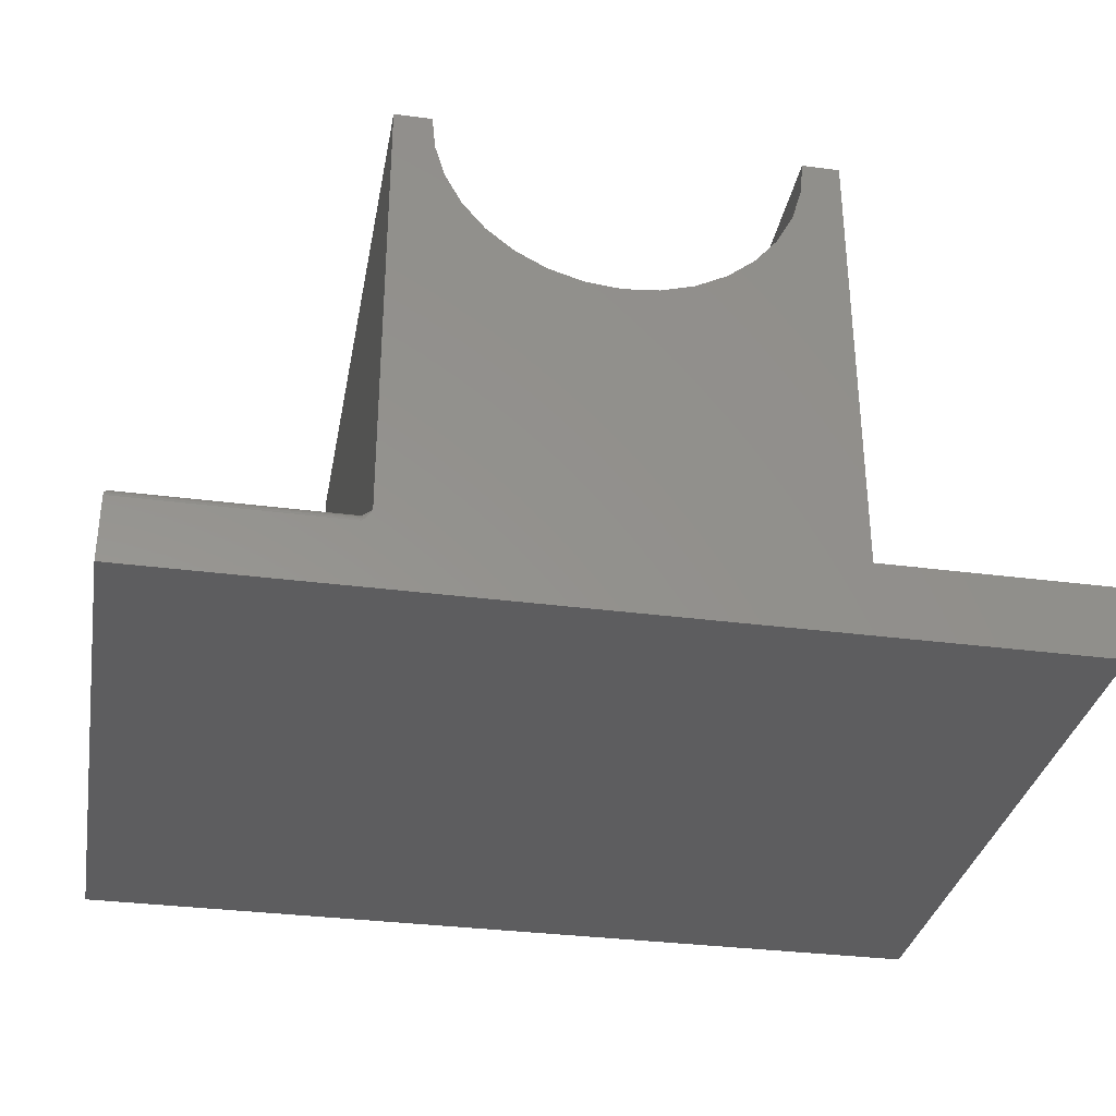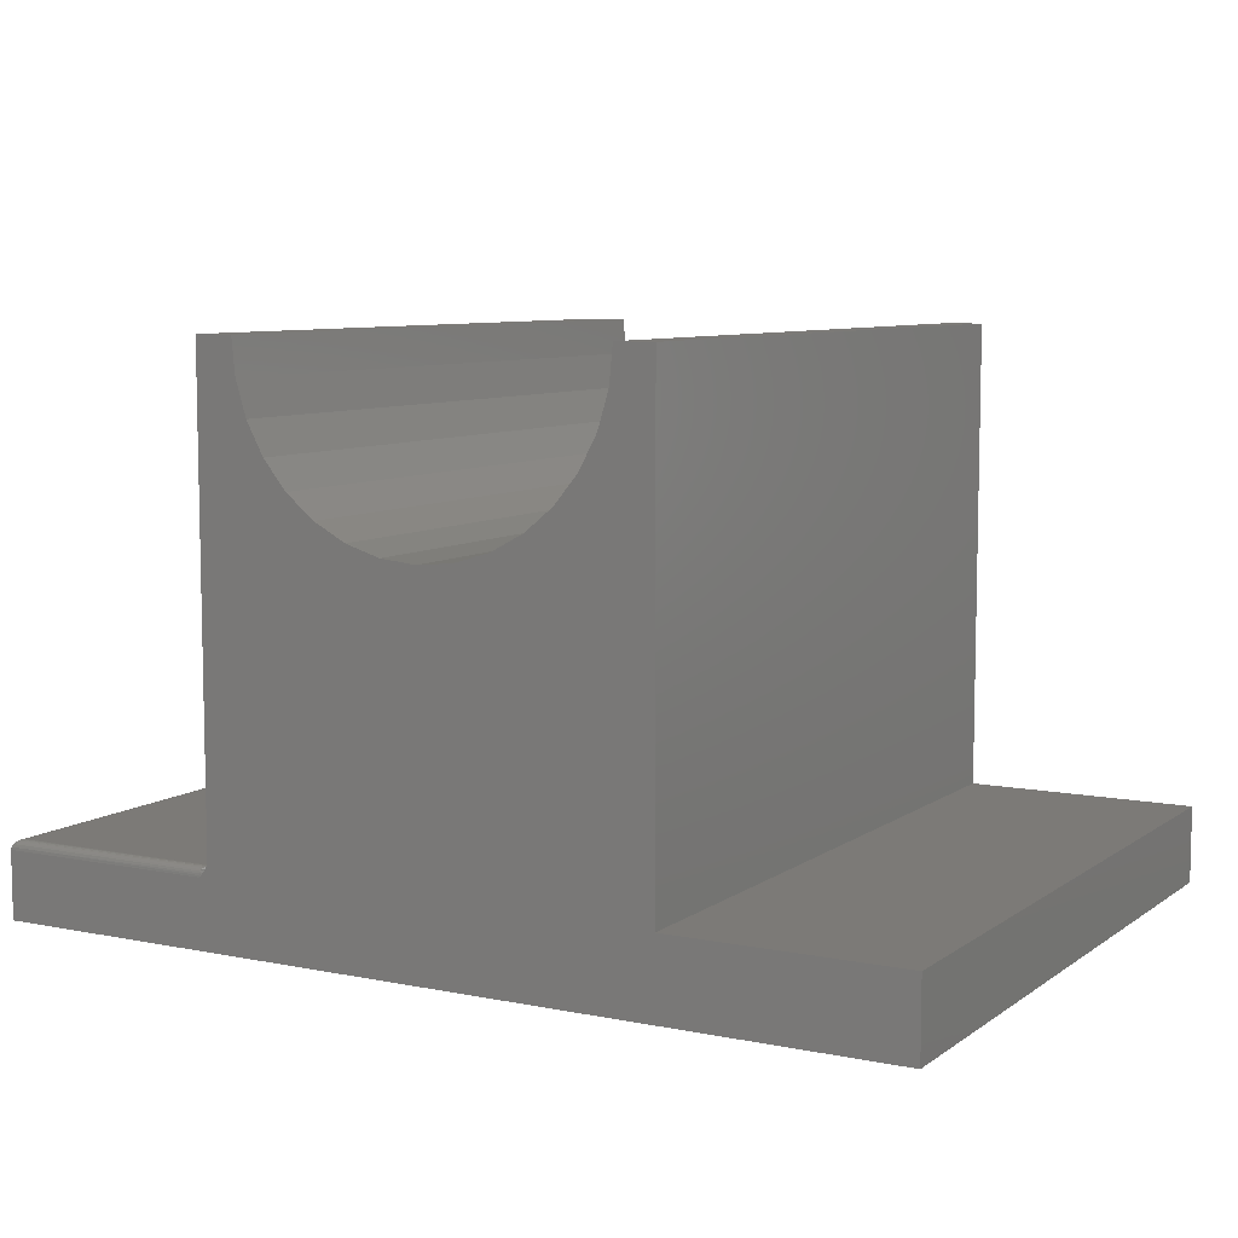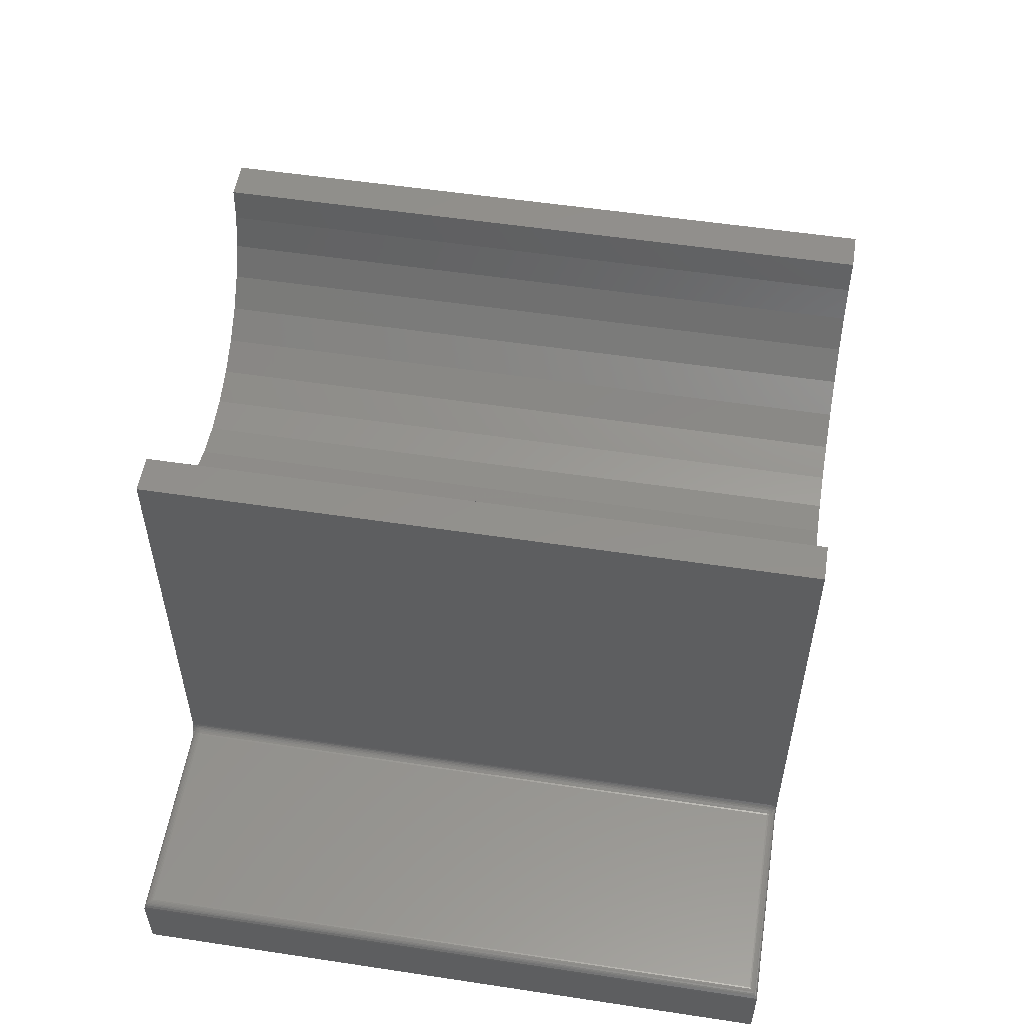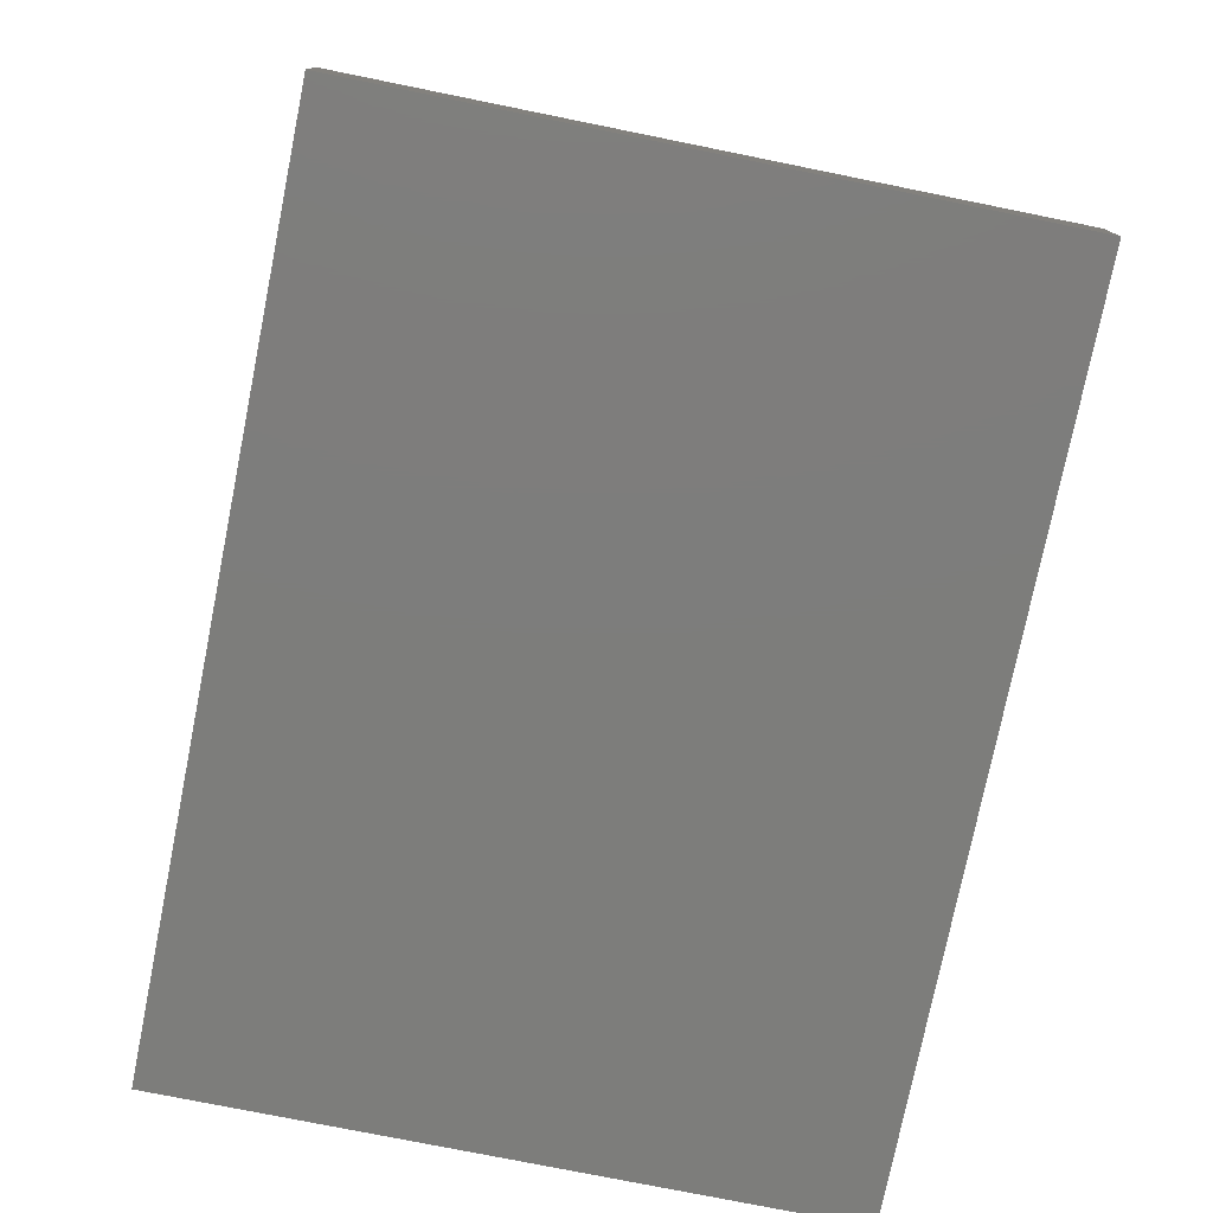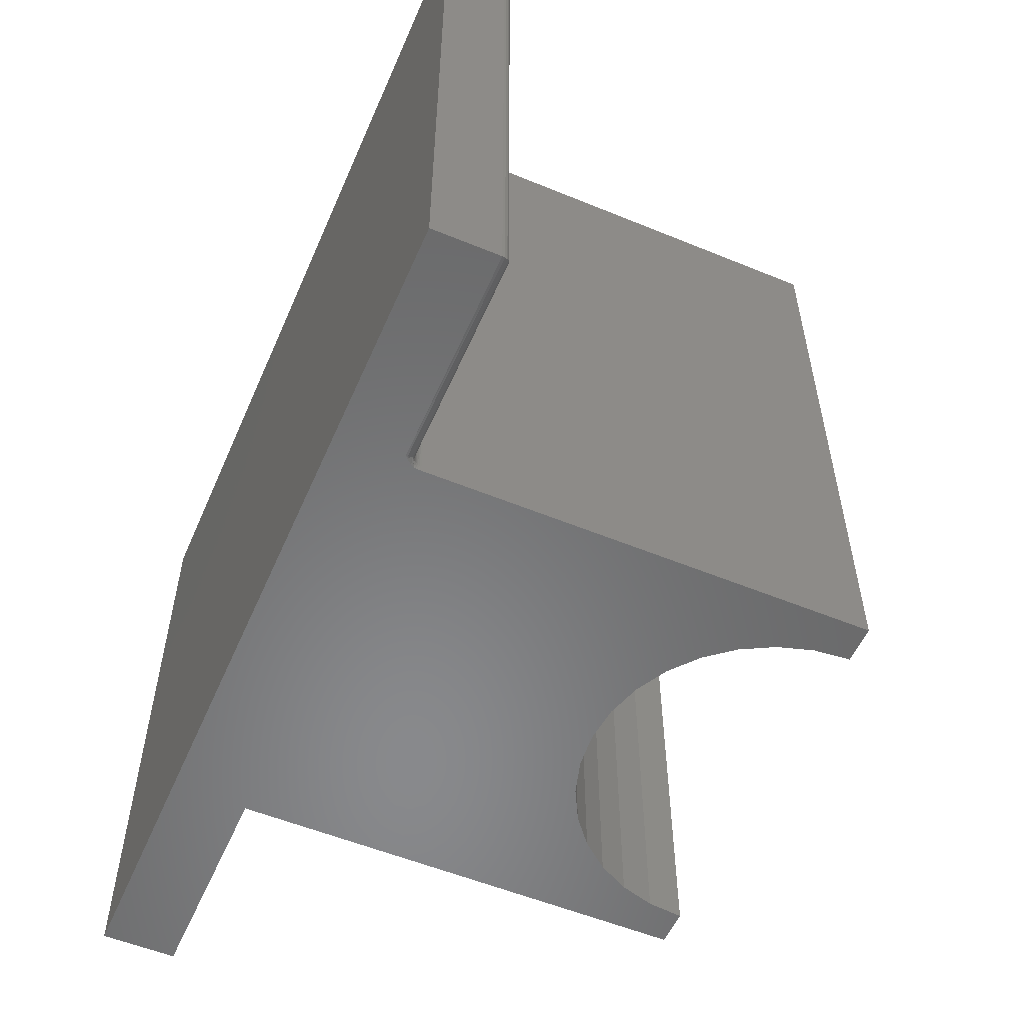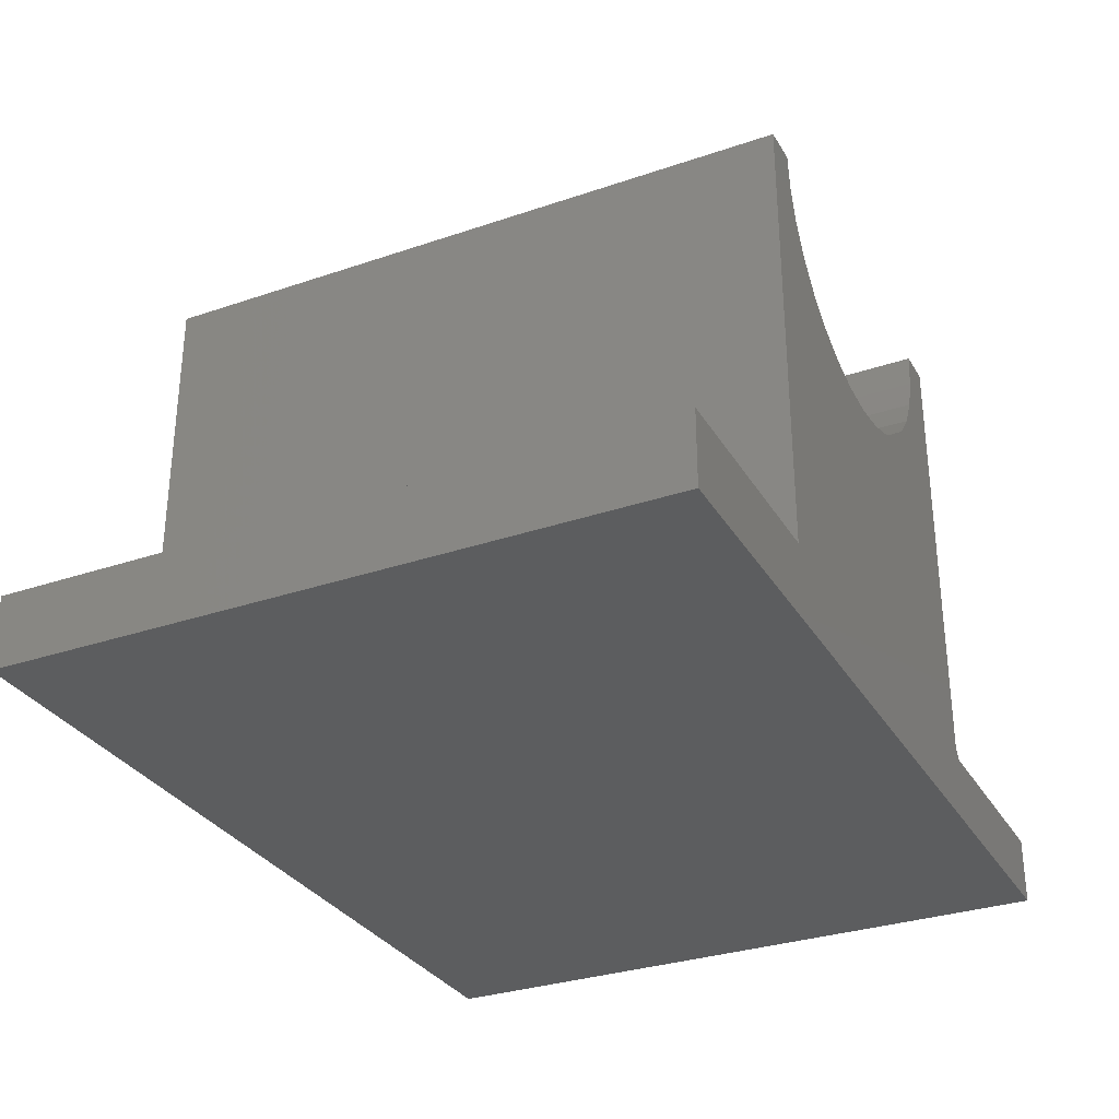
<metadata>
{"format":"stl","ext":"stl","renderer":"f3d","projection":"perspective","resolution":1024,"background":"white","views":[{"elev":-32.9,"azim":-10.3,"up":"+Z"},{"elev":7.9,"azim":29.4,"up":"+Z"},{"elev":54.3,"azim":-80.9,"up":"+Z"},{"elev":-76.6,"azim":78.6,"up":"+Z"},{"elev":-55.4,"azim":-113.4,"up":"+Y"},{"elev":-31.2,"azim":115.9,"up":"+Z"}]}
</metadata>
<code>
# stl→obj: 159 verts, 314 faces
v 0.007812 -0.007812 0.06316
v 0.1817 -0.006288 0.06301
v 0.00659 -0.006593 0.06306
v 0.1817 -0.007812 0.06316
v 0.0003217 -0.0003217 0.05756
v 0.001419 -0.001419 0.05983
v 0.1817 -0.0005947 0.05834
v 0.1817 -0.001317 0.05969
v 0.003175 -0.003175 0.06163
v 0.004238 -0.004238 0.06229
v 0.005386 -0.005386 0.06277
v 0.1817 -0.003472 0.06184
v 0.1817 -0.004823 0.06256
v 0.1817 0 0.05535
v 3.389e-18 -1.388e-17 0.05535
v 0.1817 -0.0001501 0.05687
v 0.1817 -0.002288 0.06087
v 0.002226 -0.002226 0.06081
v 0.1817 -0.5547 0.06316
v 0.007812 -0.5547 0.06316
v 0.00659 -0.5559 0.06306
v 0.1817 -0.5562 0.06301
v 0.005386 -0.5571 0.06277
v 0.004238 -0.5583 0.06229
v 0.1817 -0.5577 0.06256
v 0.003175 -0.5593 0.06163
v 0.1817 -0.559 0.06184
v 0.1817 -0.5612 0.05969
v 0.0003217 -0.5622 0.05756
v 0.1817 -0.5619 0.05834
v 0.1817 -0.5602 0.06087
v 0.002226 -0.5603 0.06081
v 0.001419 -0.5611 0.05983
v 3.389e-18 -0.5625 0.05535
v 0.1817 -0.5625 0.05535
v 0.1817 -0.5623 0.05687
v 0 0 0
v 0 -0.5625 0
v 0.1895 0 0.45
v 0.1895 0 0.06888
v 0.1895 -0.002468 0.07003
v 0.1895 -0.005099 0.07073
v 0.1895 -0.007812 0.07097
v 0.1895 -0.5547 0.07097
v 0.1895 -0.5625 0.45
v 0.1895 -0.5574 0.07073
v 0.1895 -0.56 0.07003
v 0.1895 -0.5625 0.06888
v 0.5605 -0.5625 0.45
v 0.5289 -0.5625 0.45
v 0.526 -0.5625 0.42
v 0.224 -0.5625 0.42
v 0.2211 -0.5625 0.45
v 0.5605 -0.5625 0.06316
v 0.5172 -0.5625 0.3911
v 0.503 -0.5625 0.3645
v 0.4839 -0.5625 0.3411
v 0.4605 -0.5625 0.322
v 0.4339 -0.5625 0.3078
v 0.405 -0.5625 0.299
v 0.375 -0.5625 0.2961
v 0.1894 -0.5625 0.06747
v 0.1891 -0.5625 0.06605
v 0.1887 -0.5625 0.06464
v 0.1873 -0.5625 0.06189
v 0.75 -0.5625 -4.592e-17
v 0.75 -0.5625 0.06316
v 0.1843 -0.5625 0.05806
v 0.345 -0.5625 0.299
v 0.3161 -0.5625 0.3078
v 0.2895 -0.5625 0.322
v 0.2661 -0.5625 0.3411
v 0.247 -0.5625 0.3645
v 0.2328 -0.5625 0.3911
v 0.526 0 0.42
v 0.5289 0 0.45
v 0.5605 0 0.45
v 0.2211 0 0.45
v 0.224 0 0.42
v 0.5605 0 0.06316
v 0.75 0 0.06316
v 0.75 0 -4.592e-17
v 0.1864 0 0.06058
v 0.188 0 0.06325
v 0.1887 0 0.06464
v 0.1891 0 0.06605
v 0.1894 0 0.06747
v 0.375 0 0.2961
v 0.405 0 0.299
v 0.4339 0 0.3078
v 0.4605 0 0.322
v 0.4839 0 0.3411
v 0.503 0 0.3645
v 0.5172 0 0.3911
v 0.2328 0 0.3911
v 0.247 0 0.3645
v 0.2661 0 0.3411
v 0.2895 0 0.322
v 0.3161 0 0.3078
v 0.345 0 0.299
v 0.1832 -0.562 0.05839
v 0.1882 -0.561 0.06473
v 0.1872 -0.5603 0.06374
v 0.186 -0.5598 0.06294
v 0.1847 -0.5594 0.06234
v 0.1832 -0.5591 0.06197
v 0.1872 -0.5547 0.06545
v 0.1882 -0.5569 0.06641
v 0.1882 -0.5547 0.06663
v 0.1889 -0.5572 0.06774
v 0.1889 -0.5547 0.06798
v 0.1893 -0.5574 0.06918
v 0.1893 -0.5547 0.06945
v 0.1872 -0.5567 0.06525
v 0.186 -0.5547 0.06447
v 0.186 -0.5565 0.0643
v 0.1847 -0.5547 0.06375
v 0.1847 -0.5563 0.06359
v 0.1832 -0.5547 0.06331
v 0.1832 -0.5562 0.06316
v 0.1872 -0.5586 0.06468
v 0.1882 -0.559 0.06577
v 0.1889 -0.5595 0.06702
v 0.1893 -0.5601 0.06837
v 0.186 -0.5582 0.06378
v 0.1847 -0.5579 0.06311
v 0.1832 -0.5577 0.0627
v 0.1882 -0.001543 0.06473
v 0.1872 -0.0006702 0.06249
v 0.1832 -0.001192 0.05977
v 0.1847 -0.0008222 0.06002
v 0.1872 -0.005842 0.06525
v 0.1882 -0.007812 0.06663
v 0.1882 -0.005611 0.06641
v 0.1889 -0.007812 0.06798
v 0.1889 -0.005347 0.06774
v 0.1893 -0.007812 0.06945
v 0.1893 -0.005062 0.06918
v 0.1872 -0.007812 0.06545
v 0.186 -0.006031 0.0643
v 0.186 -0.007812 0.06447
v 0.1847 -0.006172 0.06359
v 0.1847 -0.007812 0.06375
v 0.1832 -0.006259 0.06316
v 0.1832 -0.007812 0.06331
v 0.1872 -0.003947 0.06468
v 0.1882 -0.003494 0.06577
v 0.1889 -0.002977 0.06702
v 0.1893 -0.002416 0.06837
v 0.186 -0.004319 0.06378
v 0.1847 -0.004595 0.06311
v 0.1832 -0.004765 0.0627
v 0.1872 -0.002201 0.06374
v 0.186 -0.002741 0.06294
v 0.1847 -0.003142 0.06234
v 0.1832 -0.003389 0.06197
v 0.186 -0.001357 0.0618
v 0.1847 -0.001868 0.06129
v 0.1832 -0.002182 0.06098
f 1 2 3
f 1 4 2
f 5 6 7
f 7 6 8
f 9 10 11
f 12 11 13
f 13 11 3
f 13 3 2
f 14 15 16
f 16 15 5
f 16 5 7
f 8 6 17
f 17 6 18
f 17 18 12
f 12 18 9
f 12 9 11
f 19 4 20
f 20 4 1
f 19 21 22
f 19 20 21
f 22 21 23
f 22 23 24
f 22 24 25
f 25 24 26
f 25 26 27
f 28 29 30
f 27 26 31
f 31 26 32
f 31 32 28
f 28 32 33
f 28 33 29
f 34 35 29
f 29 35 36
f 29 36 30
f 15 37 34
f 34 37 38
f 20 3 21
f 20 1 3
f 5 33 6
f 33 32 6
f 6 32 18
f 32 26 18
f 18 26 9
f 26 24 9
f 9 24 10
f 24 23 10
f 10 23 11
f 23 21 11
f 11 21 3
f 15 34 5
f 5 34 29
f 5 29 33
f 39 40 41
f 39 41 42
f 39 42 43
f 39 43 44
f 45 39 44
f 45 44 46
f 45 46 47
f 45 47 48
f 49 50 51
f 45 52 53
f 54 49 51
f 54 51 55
f 54 55 56
f 54 56 57
f 54 57 58
f 54 58 59
f 54 59 60
f 54 60 61
f 54 61 48
f 54 48 62
f 54 62 63
f 54 63 64
f 54 64 65
f 54 65 66
f 54 66 67
f 66 65 68
f 66 68 35
f 66 35 34
f 66 34 38
f 48 61 69
f 48 69 70
f 48 70 71
f 48 71 72
f 48 72 73
f 48 73 74
f 48 74 52
f 48 52 45
f 75 76 77
f 78 79 39
f 80 81 82
f 80 82 83
f 80 83 84
f 80 84 85
f 80 85 86
f 80 86 87
f 80 87 40
f 80 40 88
f 80 88 89
f 80 89 90
f 80 90 91
f 80 91 92
f 80 92 93
f 80 93 94
f 80 94 75
f 80 75 77
f 82 37 15
f 82 15 14
f 82 14 83
f 40 39 79
f 40 79 95
f 40 95 96
f 40 96 97
f 40 97 98
f 40 98 99
f 40 99 100
f 40 100 88
f 68 101 35
f 101 36 35
f 65 31 28
f 28 68 65
f 64 102 103
f 64 103 104
f 31 64 104
f 31 65 64
f 30 36 101
f 101 68 28
f 30 101 28
f 64 63 102
f 31 104 105
f 31 105 106
f 27 31 106
f 107 108 109
f 109 108 110
f 109 110 111
f 111 110 112
f 111 112 113
f 113 112 46
f 113 46 44
f 108 107 114
f 114 107 115
f 114 115 116
f 116 115 117
f 116 117 118
f 118 117 119
f 118 119 120
f 120 119 19
f 120 19 22
f 121 102 122
f 122 102 63
f 122 63 123
f 123 63 62
f 123 62 124
f 124 62 48
f 124 48 47
f 102 121 103
f 103 121 125
f 103 125 104
f 104 125 126
f 104 126 105
f 105 126 127
f 105 127 106
f 106 127 25
f 106 25 27
f 114 122 108
f 108 122 123
f 108 123 110
f 110 123 124
f 110 124 112
f 112 124 47
f 112 47 46
f 122 114 121
f 121 114 116
f 121 116 125
f 125 116 118
f 125 118 126
f 126 118 120
f 126 120 127
f 127 120 22
f 127 22 25
f 16 83 14
f 128 86 85
f 129 84 83
f 7 8 130
f 7 130 131
f 7 131 83
f 7 83 16
f 132 133 134
f 134 133 135
f 134 135 136
f 136 135 137
f 136 137 138
f 138 137 43
f 138 43 42
f 133 132 139
f 139 132 140
f 139 140 141
f 141 140 142
f 141 142 143
f 143 142 144
f 143 144 145
f 145 144 2
f 145 2 4
f 146 134 147
f 147 134 136
f 147 136 148
f 148 136 138
f 148 138 149
f 149 138 42
f 149 42 41
f 134 146 132
f 132 146 150
f 132 150 140
f 140 150 151
f 140 151 142
f 142 151 152
f 142 152 144
f 144 152 13
f 144 13 2
f 153 147 128
f 128 147 148
f 128 148 86
f 86 148 149
f 86 149 87
f 87 149 41
f 87 41 40
f 147 153 146
f 146 153 154
f 146 154 150
f 150 154 155
f 150 155 151
f 151 155 156
f 151 156 152
f 152 156 12
f 152 12 13
f 85 84 128
f 128 84 129
f 128 129 153
f 153 129 157
f 153 157 154
f 154 157 158
f 154 158 155
f 155 158 159
f 155 159 156
f 156 159 17
f 156 17 12
f 129 83 157
f 157 83 131
f 157 131 158
f 158 131 130
f 158 130 159
f 159 130 8
f 159 8 17
f 139 109 133
f 133 109 111
f 133 111 135
f 135 111 113
f 135 113 137
f 137 113 44
f 137 44 43
f 109 139 107
f 107 139 141
f 107 141 115
f 115 141 143
f 115 143 117
f 117 143 145
f 117 145 119
f 119 145 4
f 119 4 19
f 78 39 53
f 53 39 45
f 82 81 66
f 66 81 67
f 88 60 89
f 89 60 59
f 89 59 90
f 90 59 58
f 90 58 91
f 91 58 57
f 91 57 92
f 92 57 56
f 92 56 93
f 93 56 55
f 93 55 94
f 94 55 51
f 94 51 75
f 75 51 50
f 75 50 76
f 60 88 61
f 61 88 100
f 61 100 69
f 69 100 99
f 69 99 70
f 70 99 98
f 70 98 71
f 71 98 97
f 71 97 72
f 72 97 96
f 72 96 73
f 73 96 95
f 73 95 74
f 74 95 79
f 74 79 52
f 52 79 78
f 52 78 53
f 77 76 49
f 49 76 50
f 80 77 54
f 54 77 49
f 67 81 54
f 54 81 80
f 38 37 66
f 66 37 82

</code>
